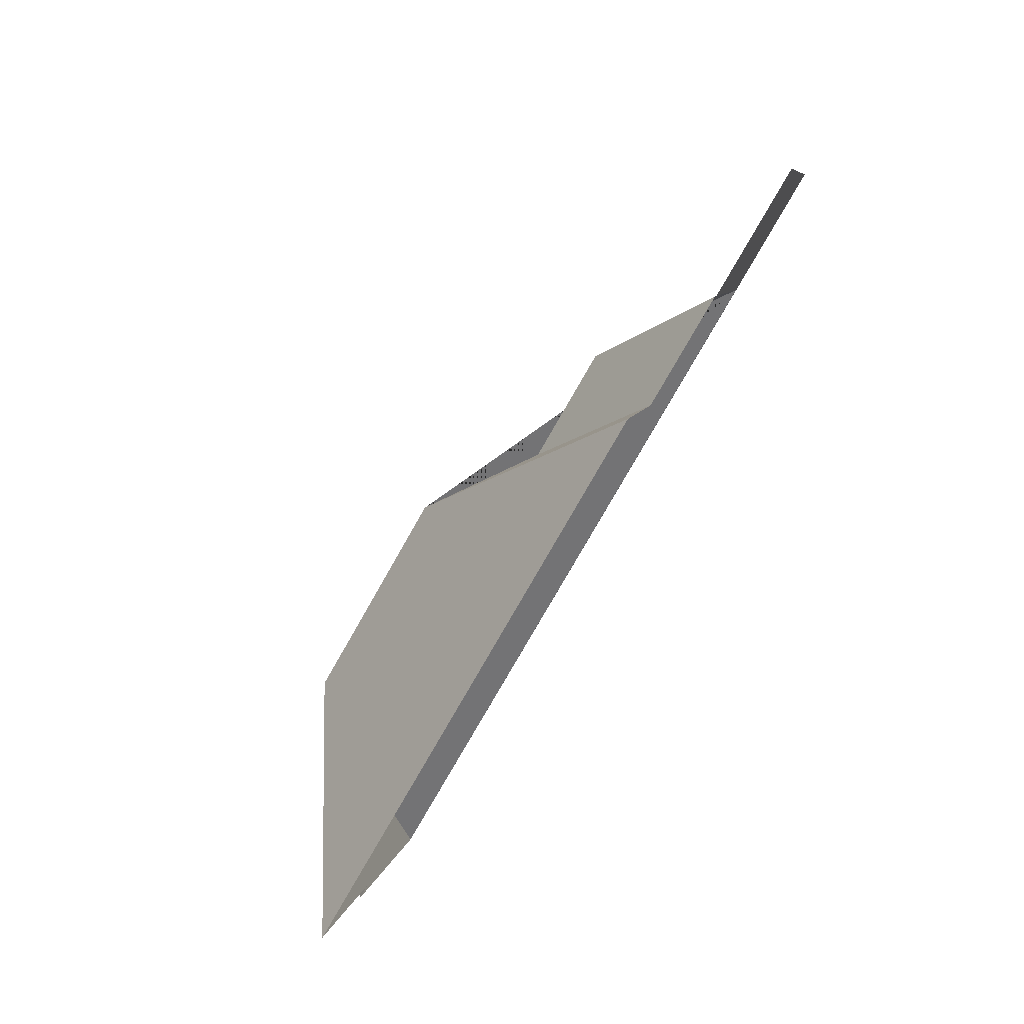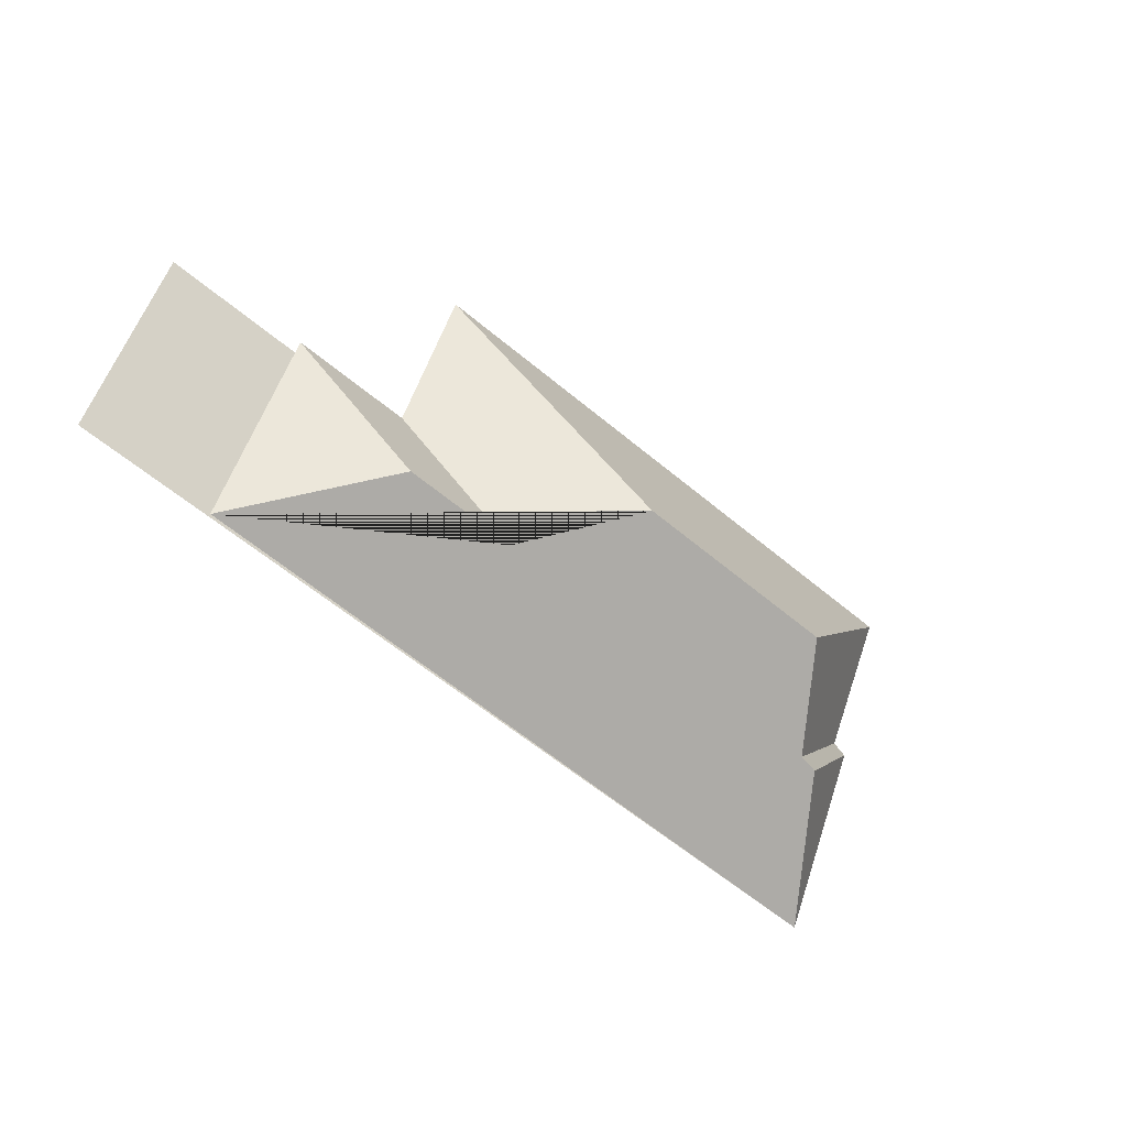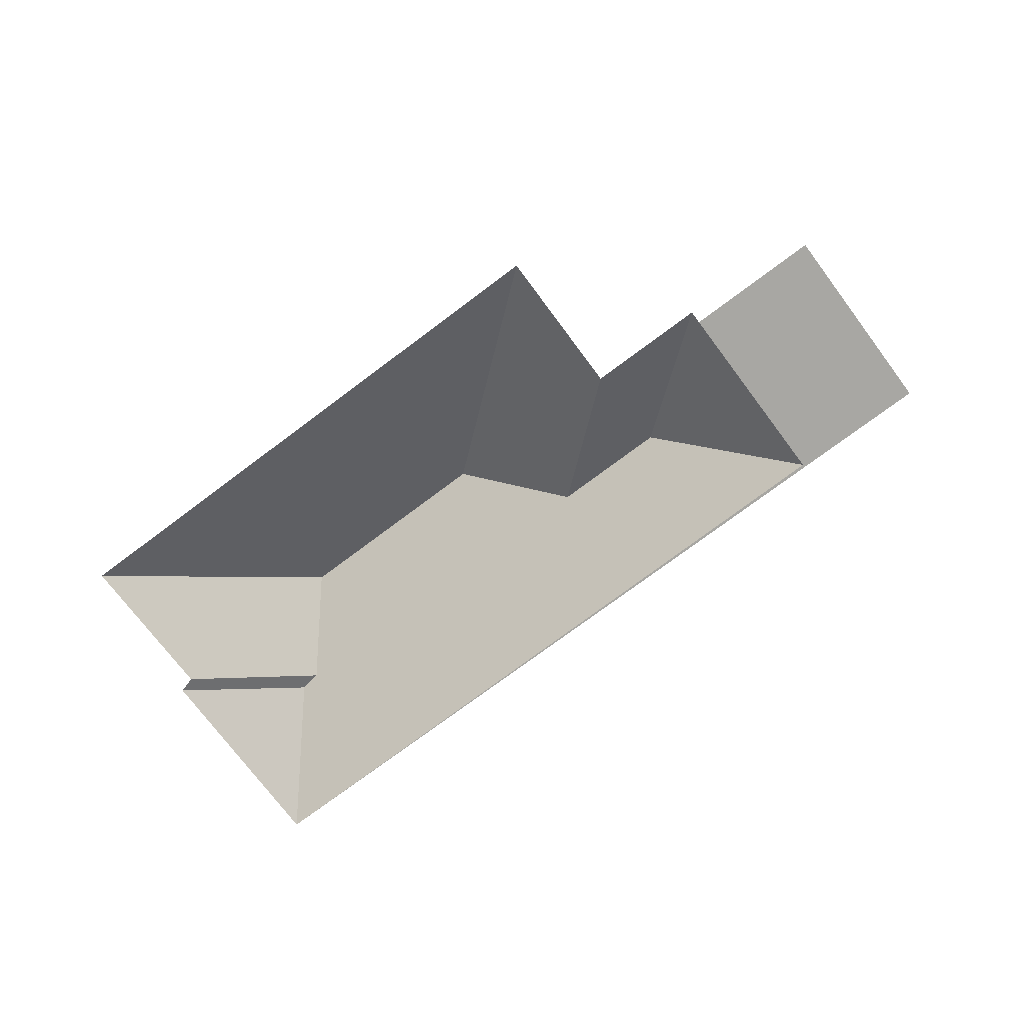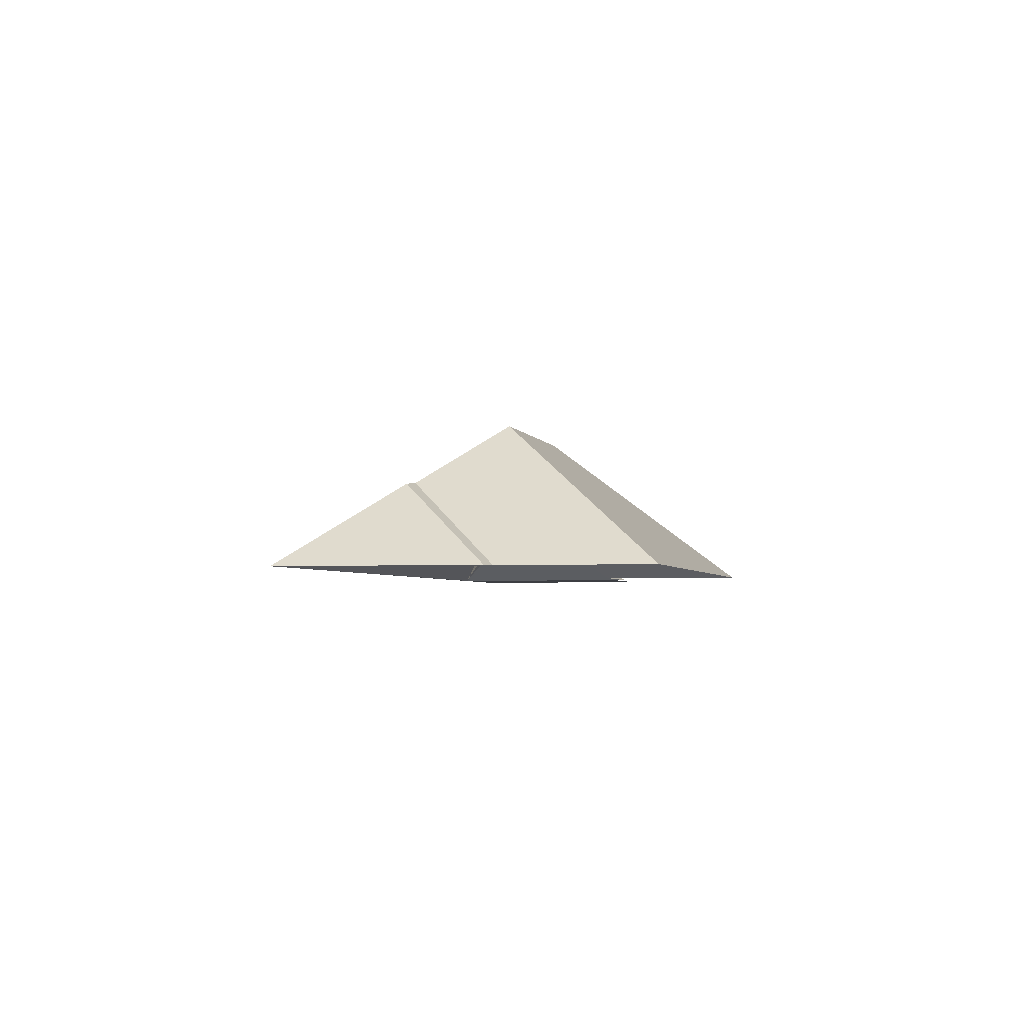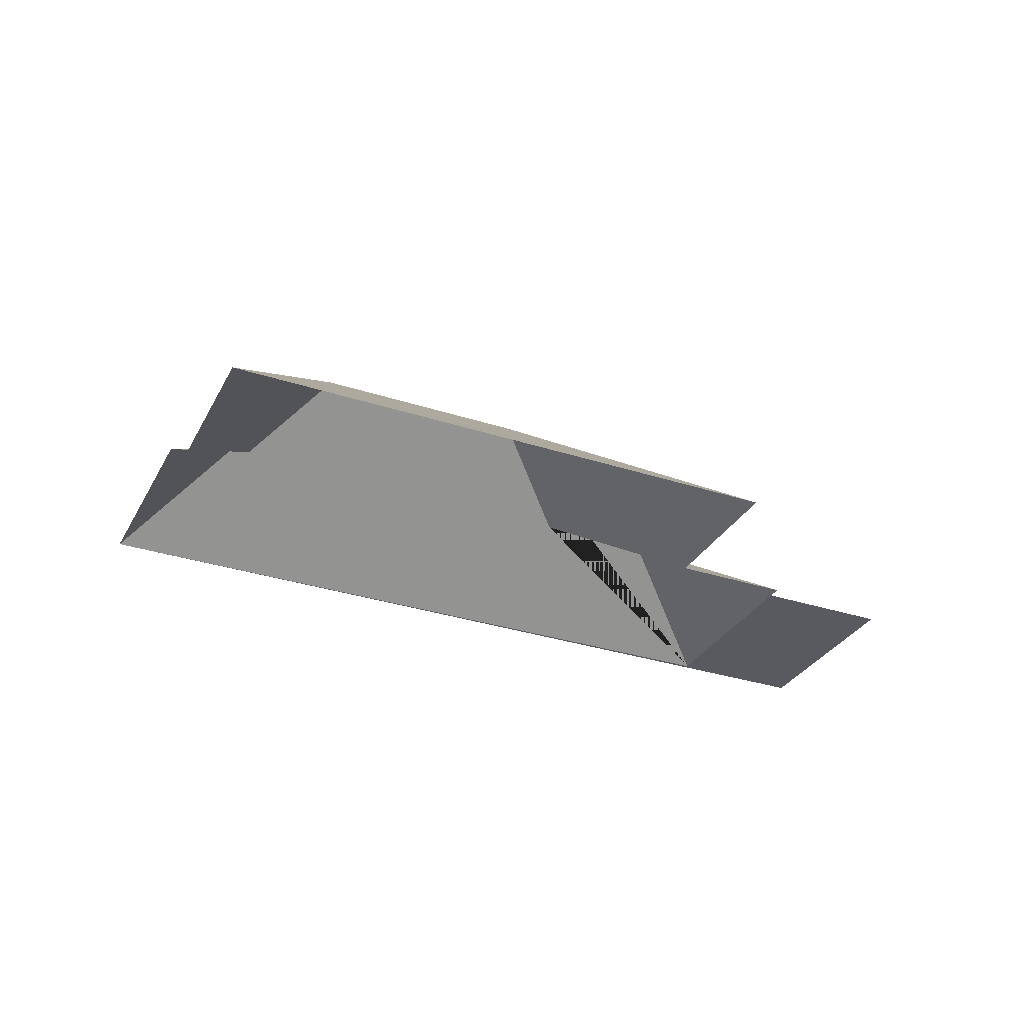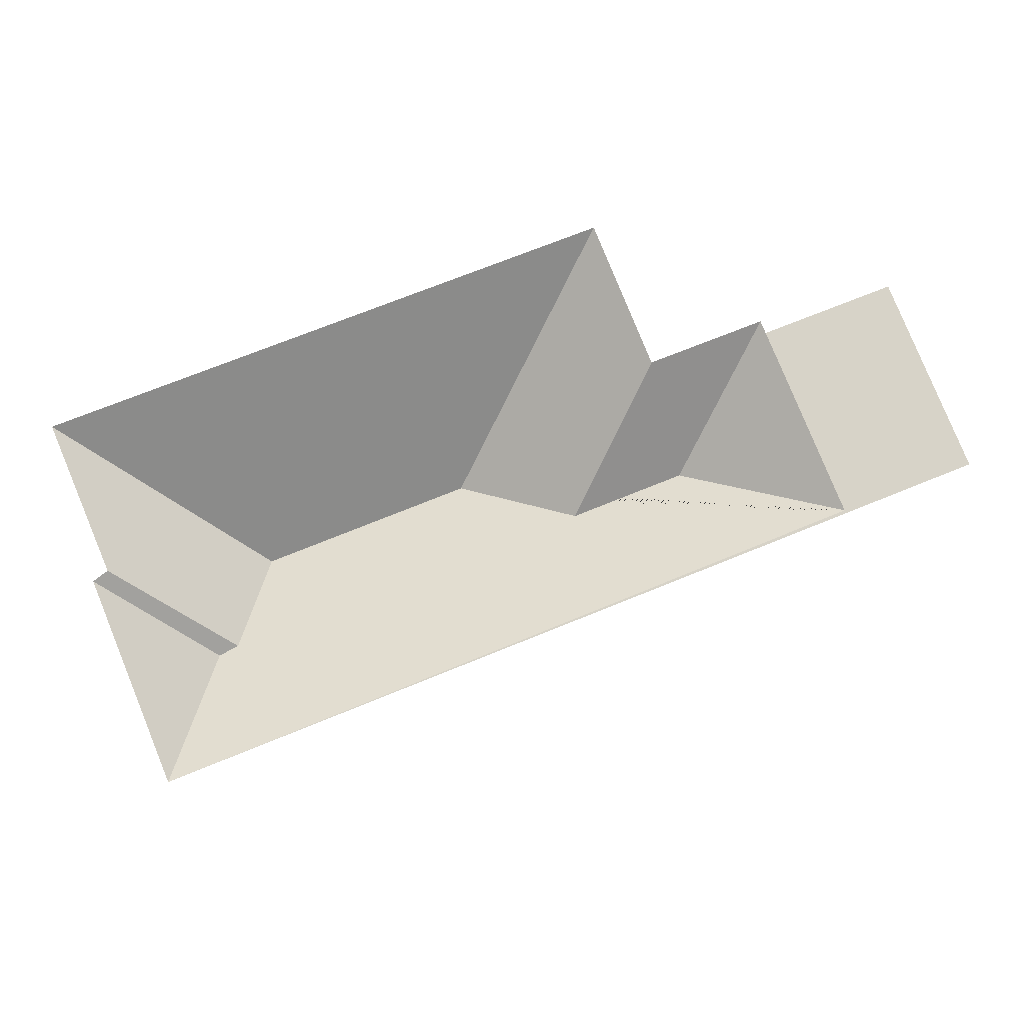
<metadata>
{"format":"obj","ext":"obj","renderer":"f3d","projection":"perspective","resolution":1024,"background":"white","views":[{"elev":78.7,"azim":-58.0,"up":"+Z"},{"elev":-22.9,"azim":144.3,"up":"+Z"},{"elev":-74.4,"azim":14.6,"up":"+Y"},{"elev":-3.3,"azim":-98.8,"up":"+Y"},{"elev":-31.9,"azim":-46.9,"up":"+Y"},{"elev":-12.0,"azim":-3.9,"up":"+Z"}]}
</metadata>
<code>
o CG10_500_042069_0021_roof
v 278.2 75 -15.58
v 20.06 75 -121.1
v 359.9 75 -61.9
v 48.86 75 -189.9
v 305.9 75 -83.88
v 42.42 75 -195
v 362.4 75 -67.81
v 424.1 75 -42.6
v 216.6 144.8 -132.2
v 121.4 145 -171.4
v 324.4 114.3 -130.8
v 272 114.5 -152.3
v 107.6 115.7 -218.7
v 99 114.7 -223.7
v 460.7 75 -132.2
v 398.5 75 -156
v 80.27 75 -287.7
v 278.2 0 -15.58
v 20.06 0 -121.1
v 48.86 0 -189.9
v 42.42 0 -195
v 80.27 0 -287.7
v 460.7 0 -132.2
v 424.1 0 -42.6
v 362.4 0 -67.81
v 359.9 0 -61.9
v 305.9 0 -83.88
f 2 1 9 10
f 1 5 12 9
f 5 3 11 12
f 16 11 12 9 10 13 14 17
f 17 14 6
f 6 14 13 4
f 4 13 10 2
f 3 7 16 11
f 7 8 15 16
f 17 16 15

</code>
